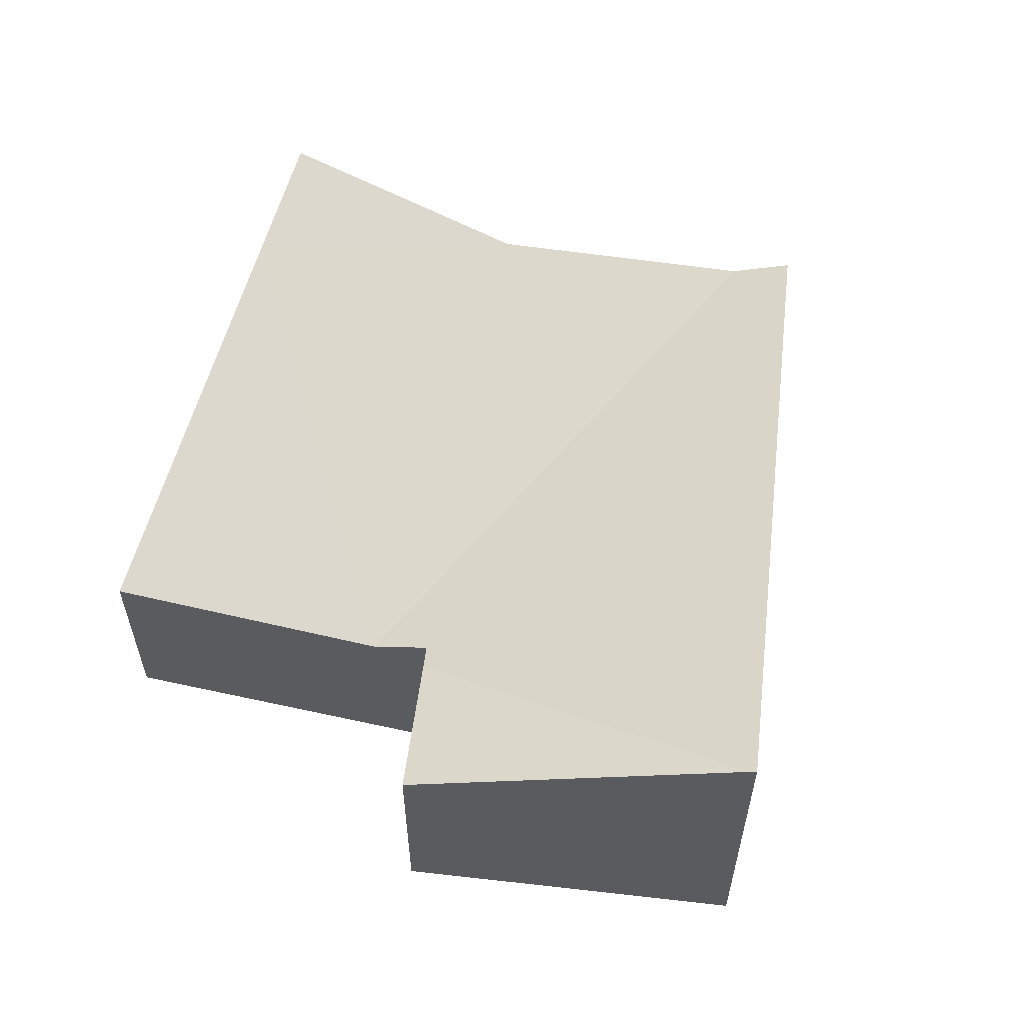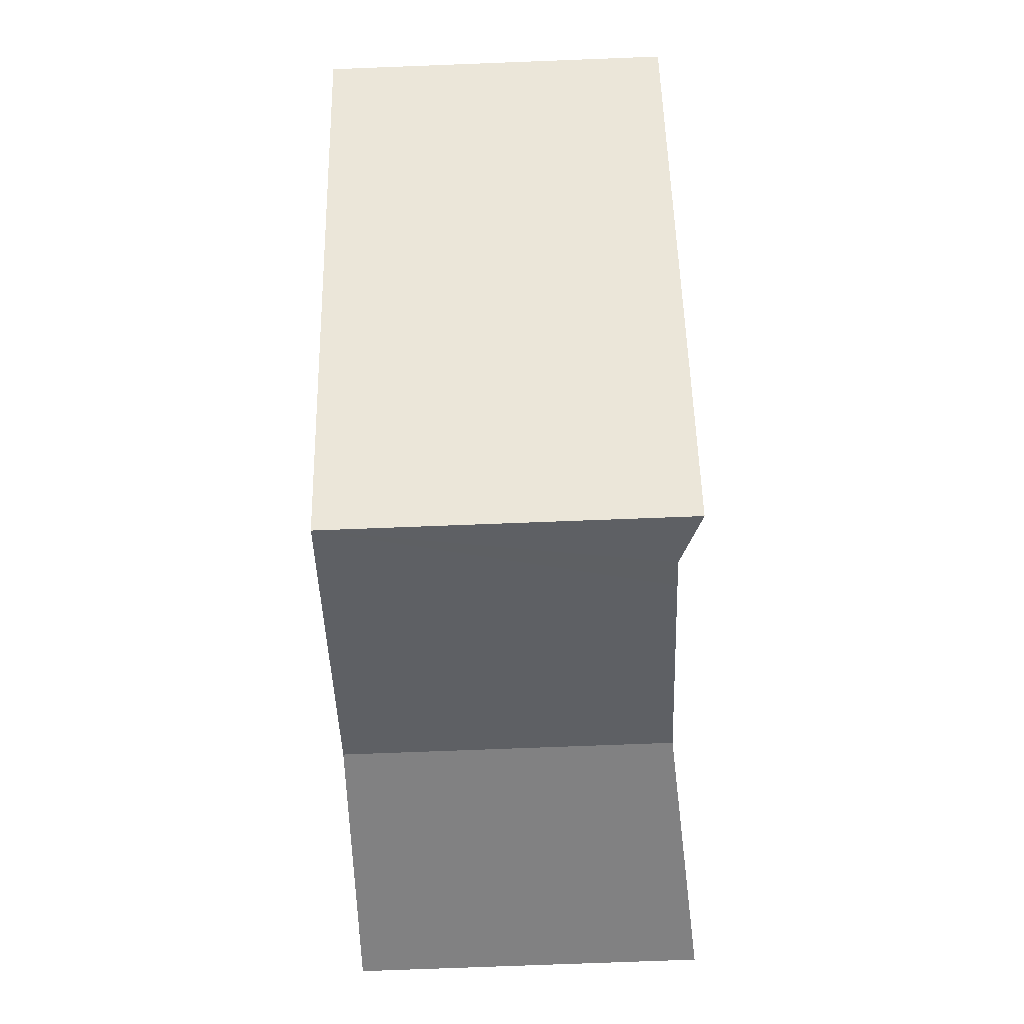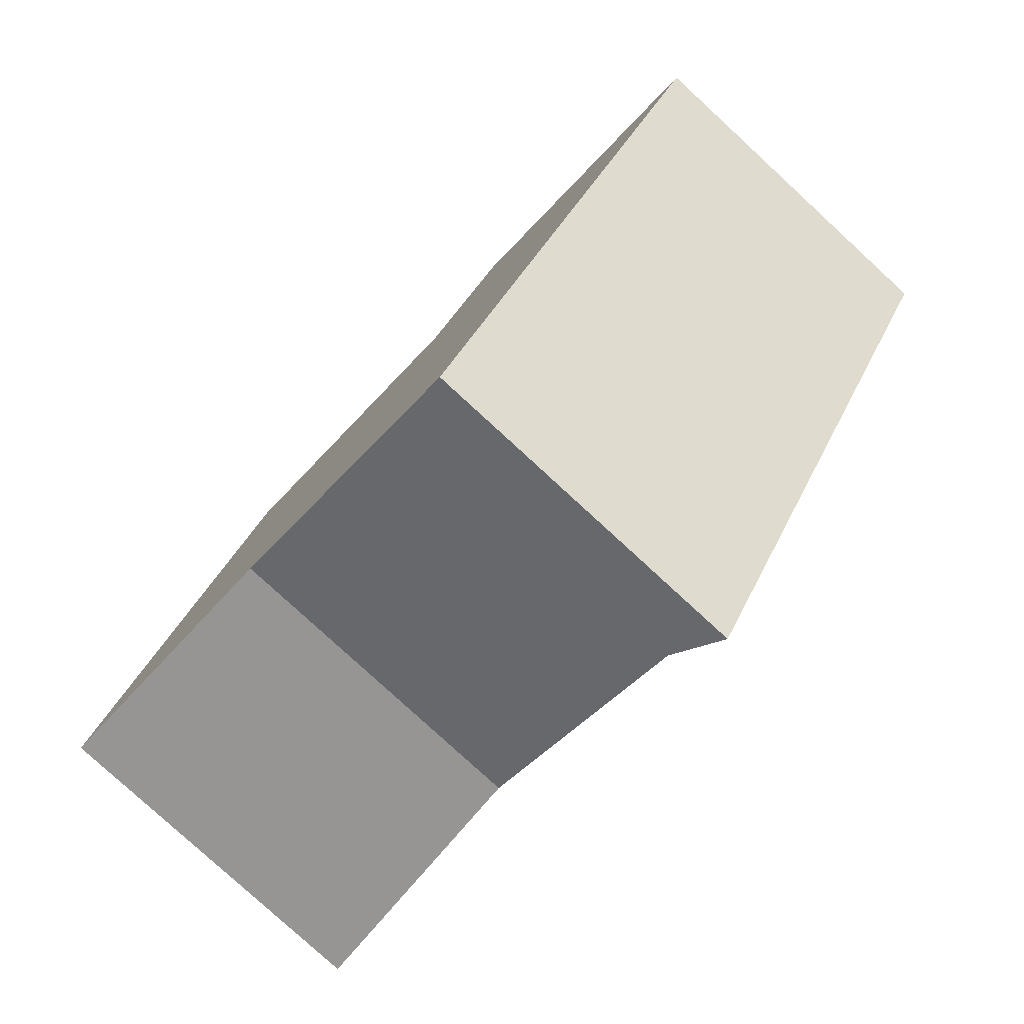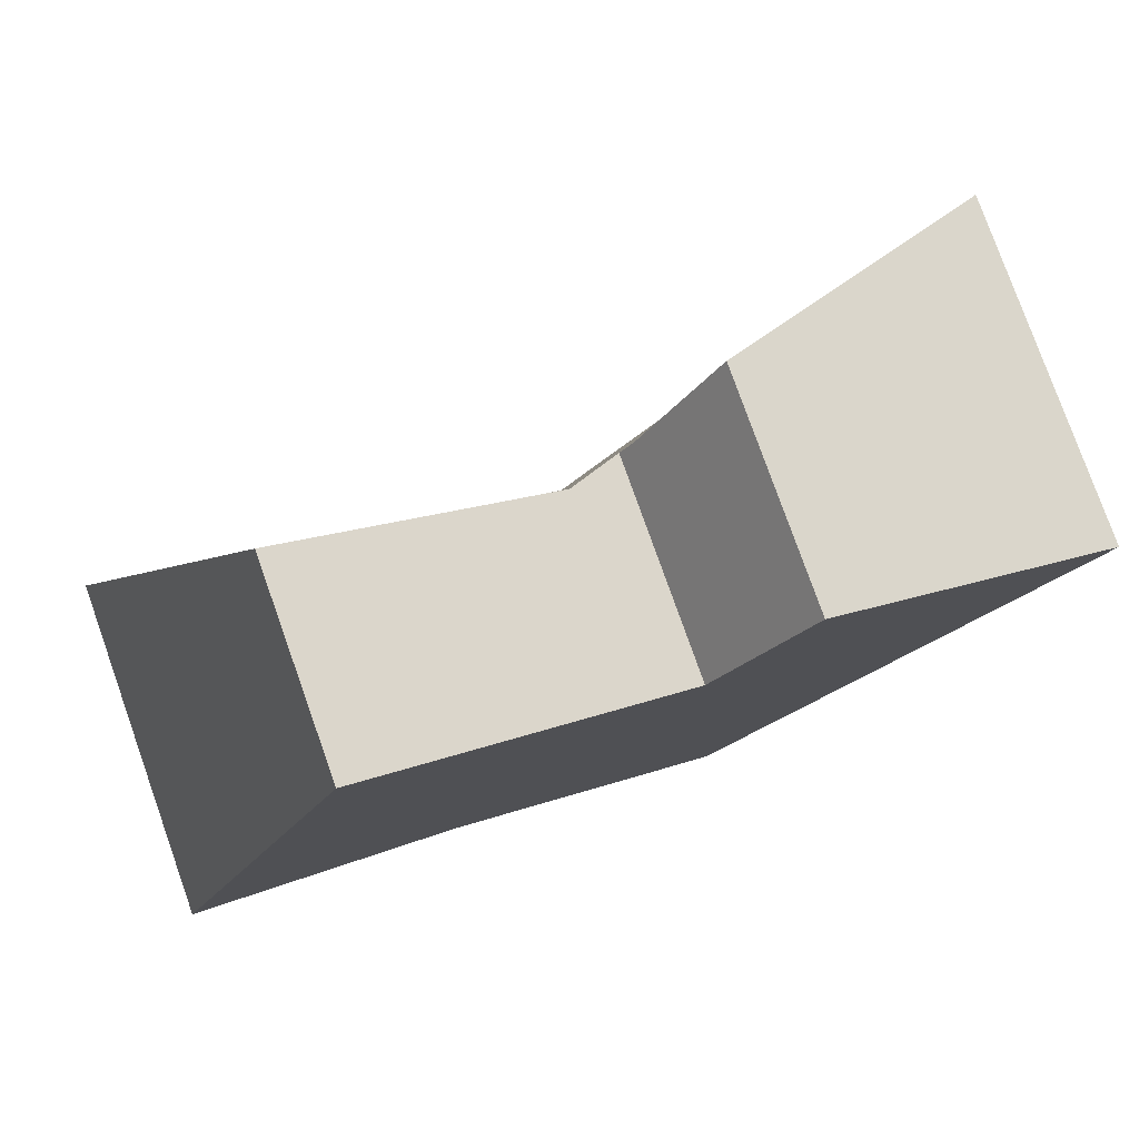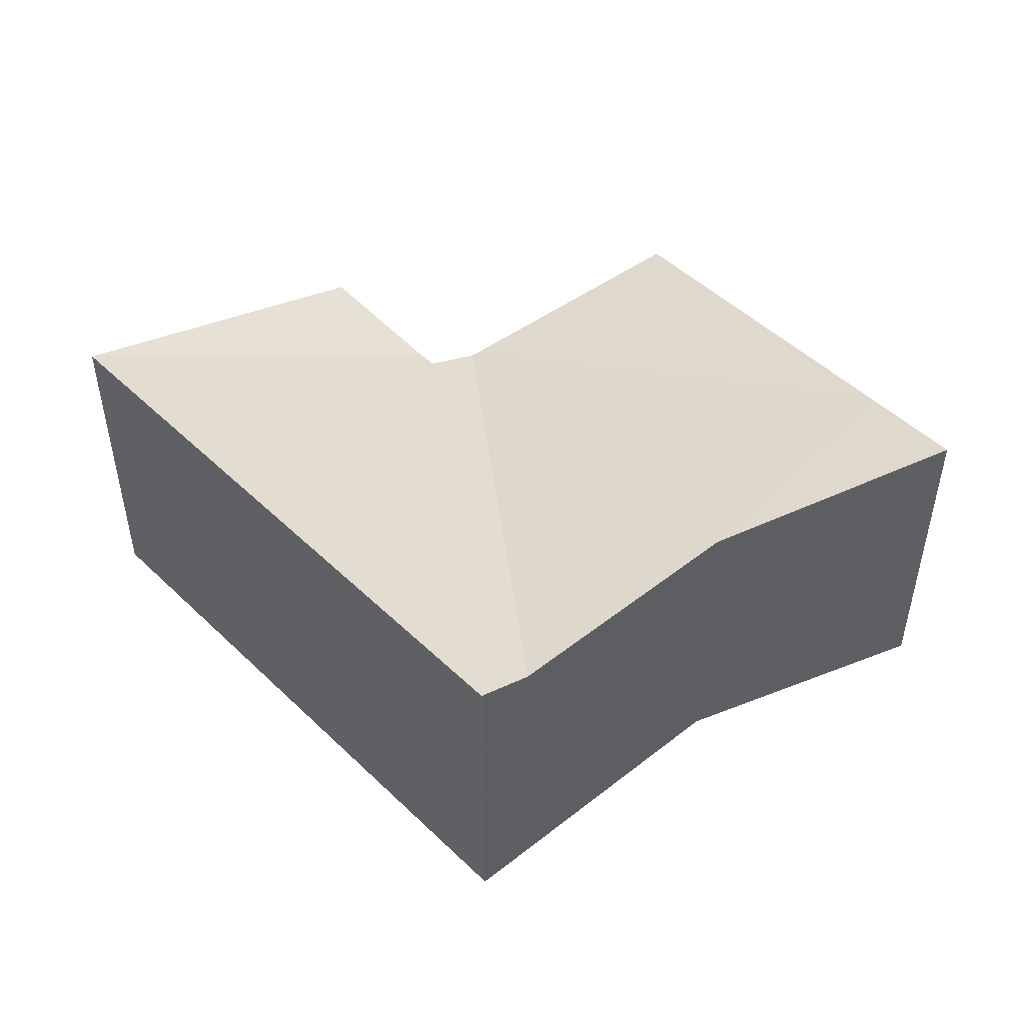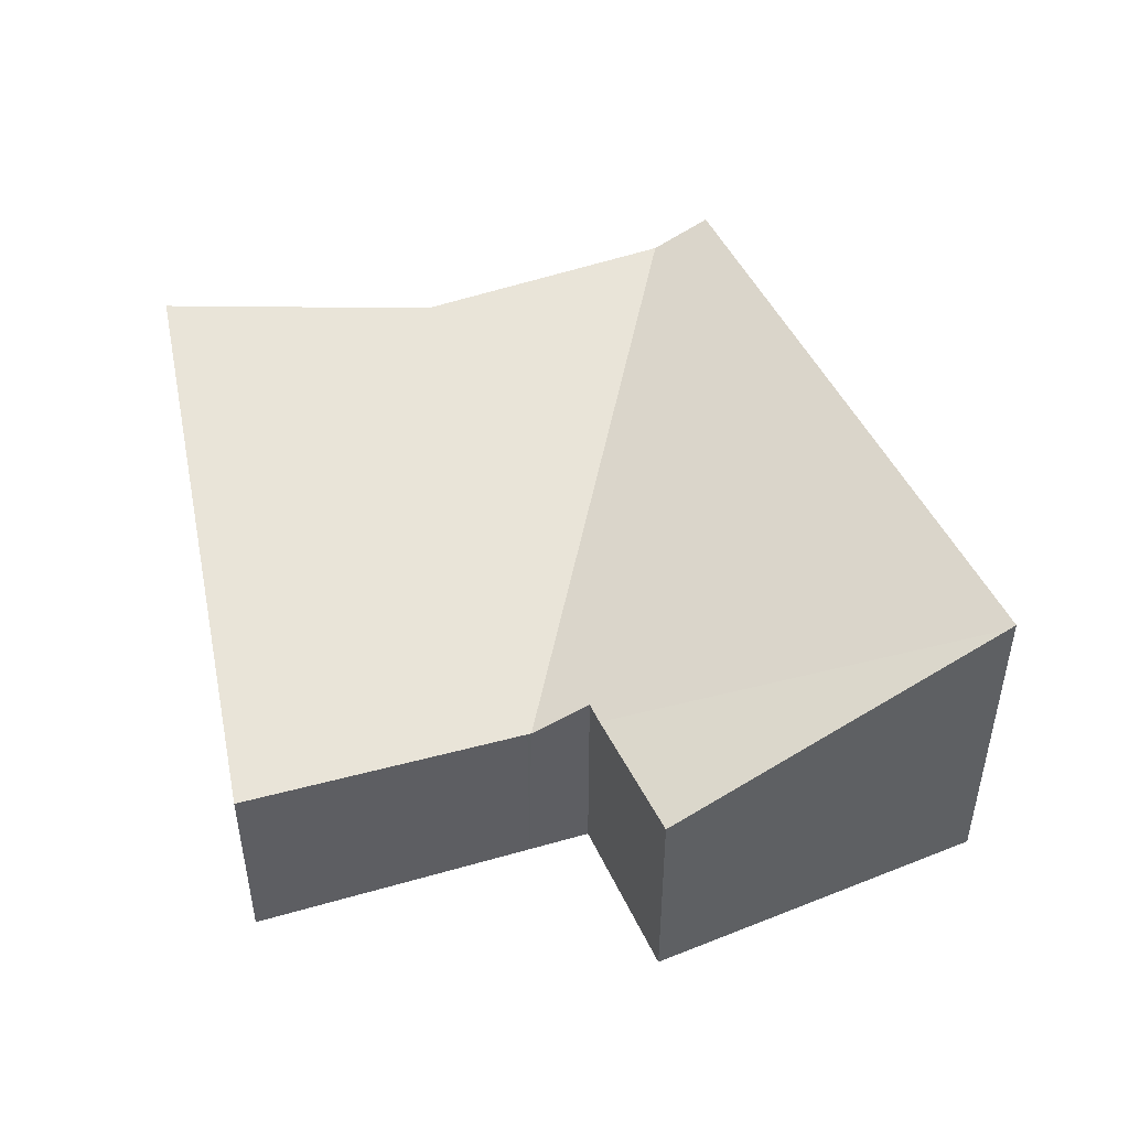
<metadata>
{"format":"obj","ext":"obj","renderer":"f3d","projection":"perspective","resolution":1024,"background":"white","views":[{"elev":57.1,"azim":40.3,"up":"+Y"},{"elev":-74.4,"azim":92.2,"up":"+Z"},{"elev":-79.8,"azim":47.4,"up":"+Z"},{"elev":78.8,"azim":-19.6,"up":"+Z"},{"elev":48.8,"azim":170.2,"up":"+Y"},{"elev":47.8,"azim":9.4,"up":"+Y"}]}
</metadata>
<code>
v  10.04 4.226 7.578
v  10.18 6.648 -4.221
v  9.428 3.973 7.897
v  10.52 4.42 7.333
v  10.78 4.419 7.733
v  18.43 7.047 6.283
v  11.23 7.097 -4.862
v  12.97 7.097 -2.229
v  16.59 7.097 3.237
v  18.55 7.097 6.207
v  0.035 7.081 0.091
v  5.517 6.648 -1.369
v  0 7.107 4.352e-16
v  0.915 6.439 2.407
v  9.63 6.648 -3.882
v  5.797 6.648 -1.54
v  9.355 3.975 7.934
v  4.059 4.147 10.67
v  12.44 4.643 10.26
v  11.23 2.977e-16 -4.862
v  5.797 9.43e-17 -1.54
v  5.517 8.383e-17 -1.369
v  9.63 2.377e-16 -3.882
v  10.18 2.585e-16 -4.221
v  0 0 0
v  4.059 -6.535e-16 10.67
v  0.915 -1.474e-16 2.407
v  0.035 -5.572e-18 0.091
v  9.355 -4.858e-16 7.934
v  10.52 -4.49e-16 7.333
v  10.04 -4.64e-16 7.578
v  9.428 -4.836e-16 7.897
v  12.44 -6.282e-16 10.26
v  18.43 -3.847e-16 6.283
v  18.55 -3.801e-16 6.207
v  10.78 -4.735e-16 7.733
v  16.59 -1.982e-16 3.237
v  12.97 1.365e-16 -2.229
g defaultobject
f 1 2 3
f 2 1 4
f 2 4 5
f 2 5 6
f 2 6 7
f 7 6 8
f 8 6 9
f 9 6 10
f 11 12 13
f 12 11 14
f 15 3 2
f 3 15 16
f 3 16 12
f 3 12 14
f 3 14 17
f 17 14 18
f 6 5 19
f 20 2 7
f 2 20 15
f 15 20 16
f 16 20 12
f 12 20 21
f 12 21 22
f 21 20 23
f 23 20 24
f 12 25 13
f 25 12 22
f 25 11 13
f 11 25 14
f 14 25 18
f 18 25 26
f 26 25 27
f 27 25 28
f 26 17 18
f 17 26 29
f 17 29 3
f 3 29 1
f 1 29 4
f 4 29 30
f 30 29 31
f 31 29 32
f 33 6 19
f 6 33 34
f 6 34 10
f 10 34 35
f 30 5 4
f 5 30 19
f 19 30 33
f 33 30 36
f 35 9 10
f 9 35 8
f 8 35 37
f 8 37 38
f 8 38 7
f 7 38 20
f 34 37 35
f 37 34 33
f 37 33 36
f 37 36 38
f 38 36 30
f 38 30 29
f 38 29 26
f 38 26 27
f 38 27 20
f 20 27 24
f 24 27 23
f 23 27 21
f 21 27 22
f 22 27 28
f 22 28 25

</code>
